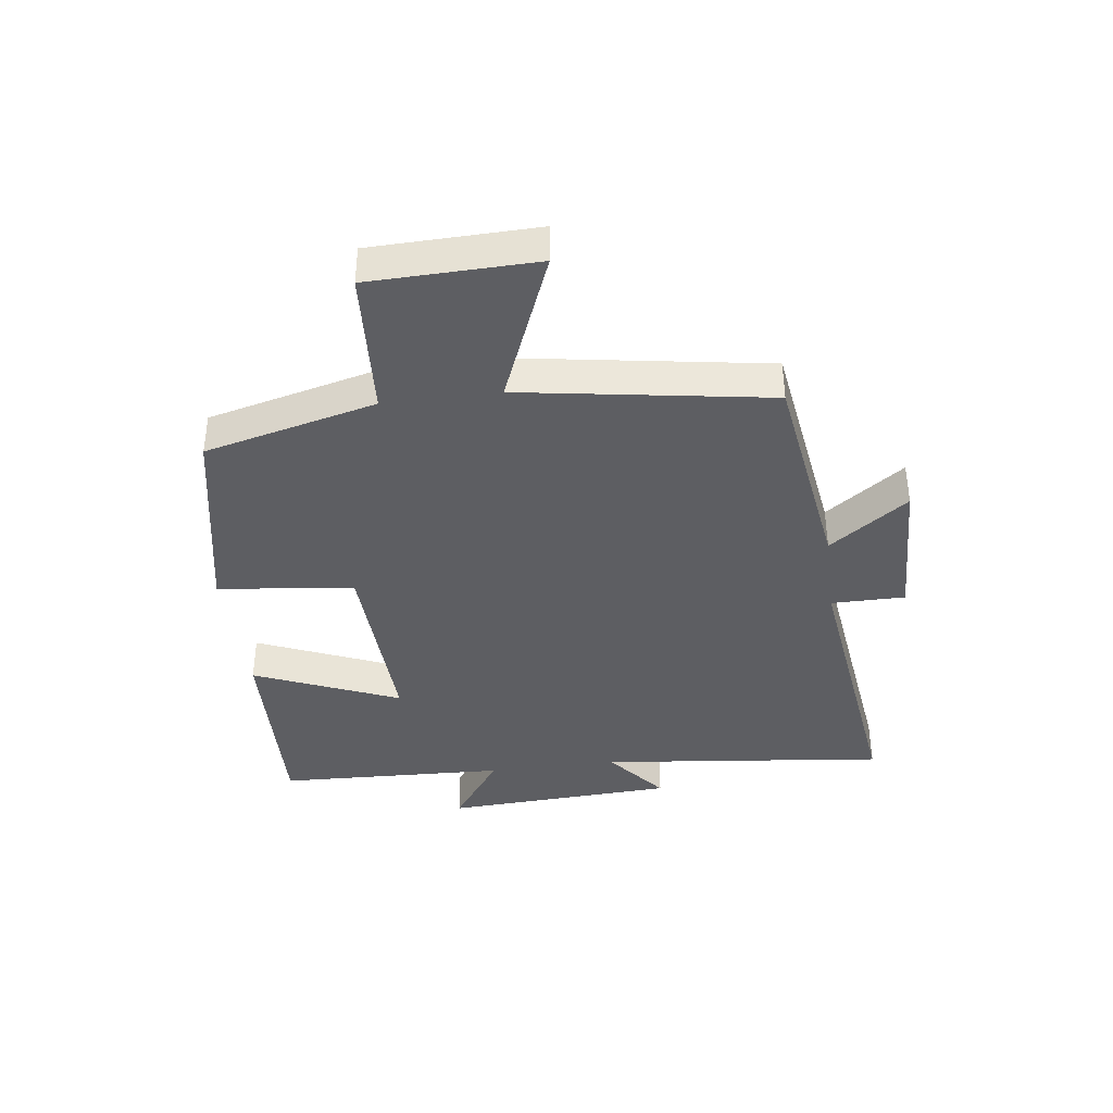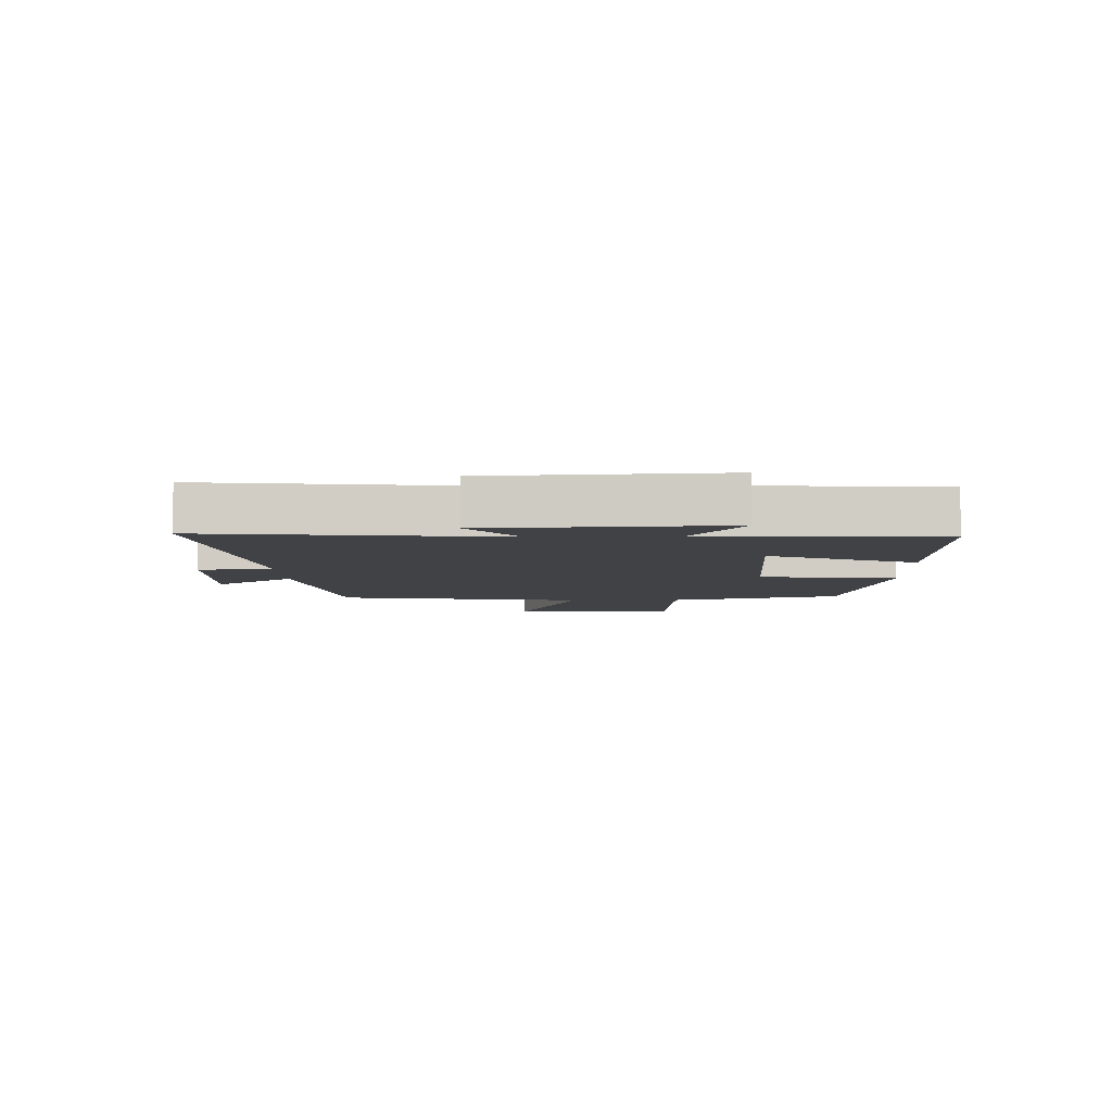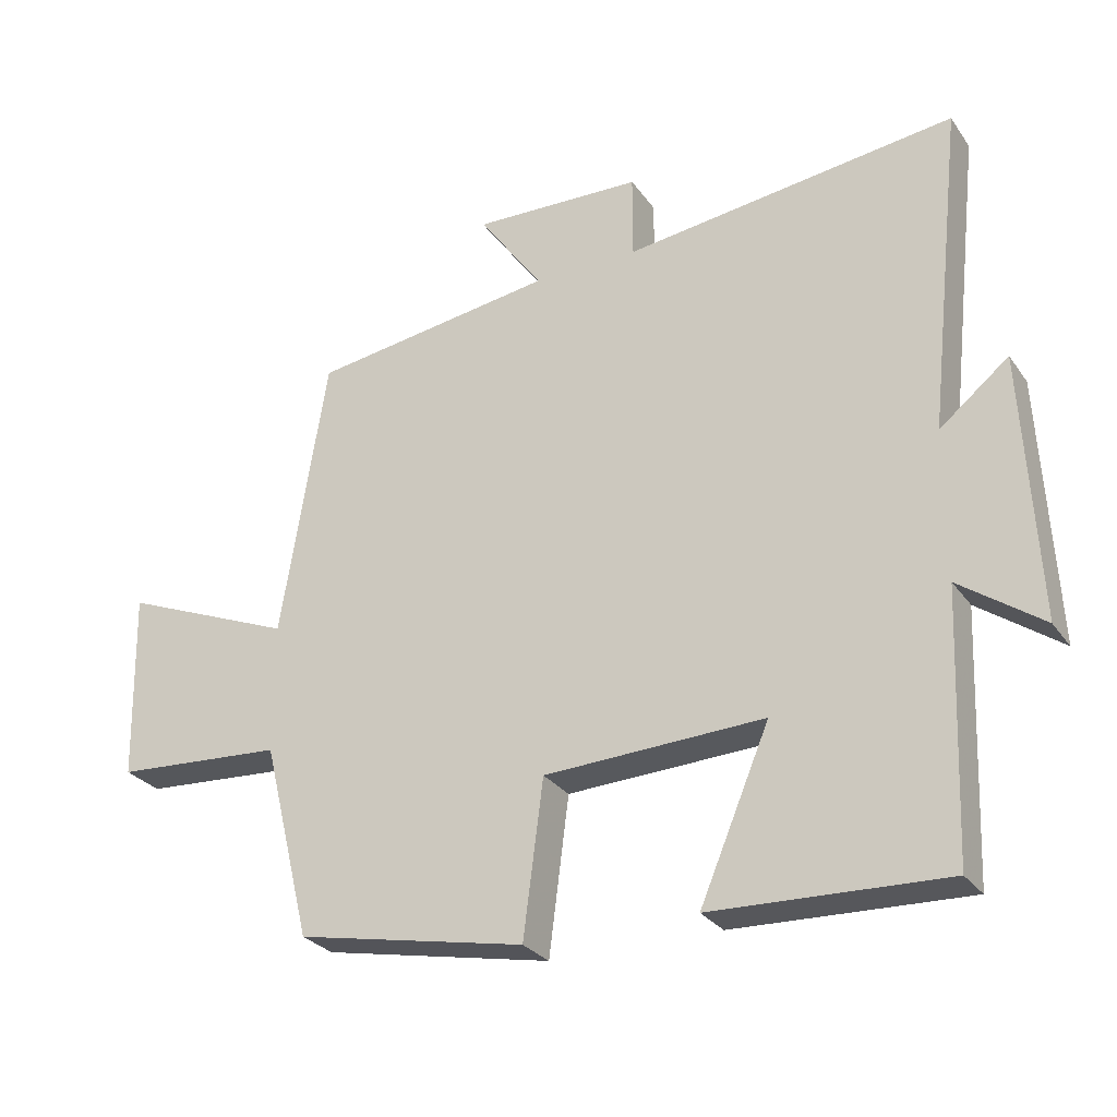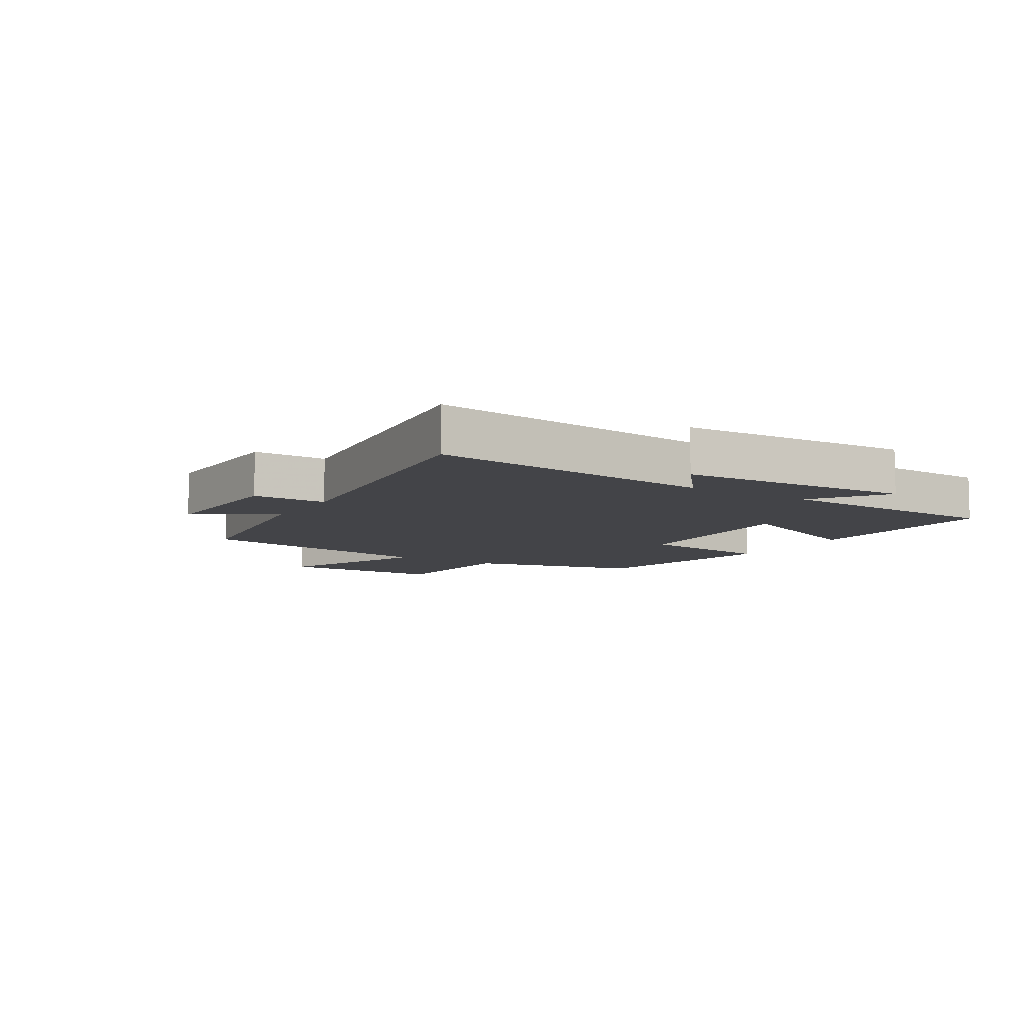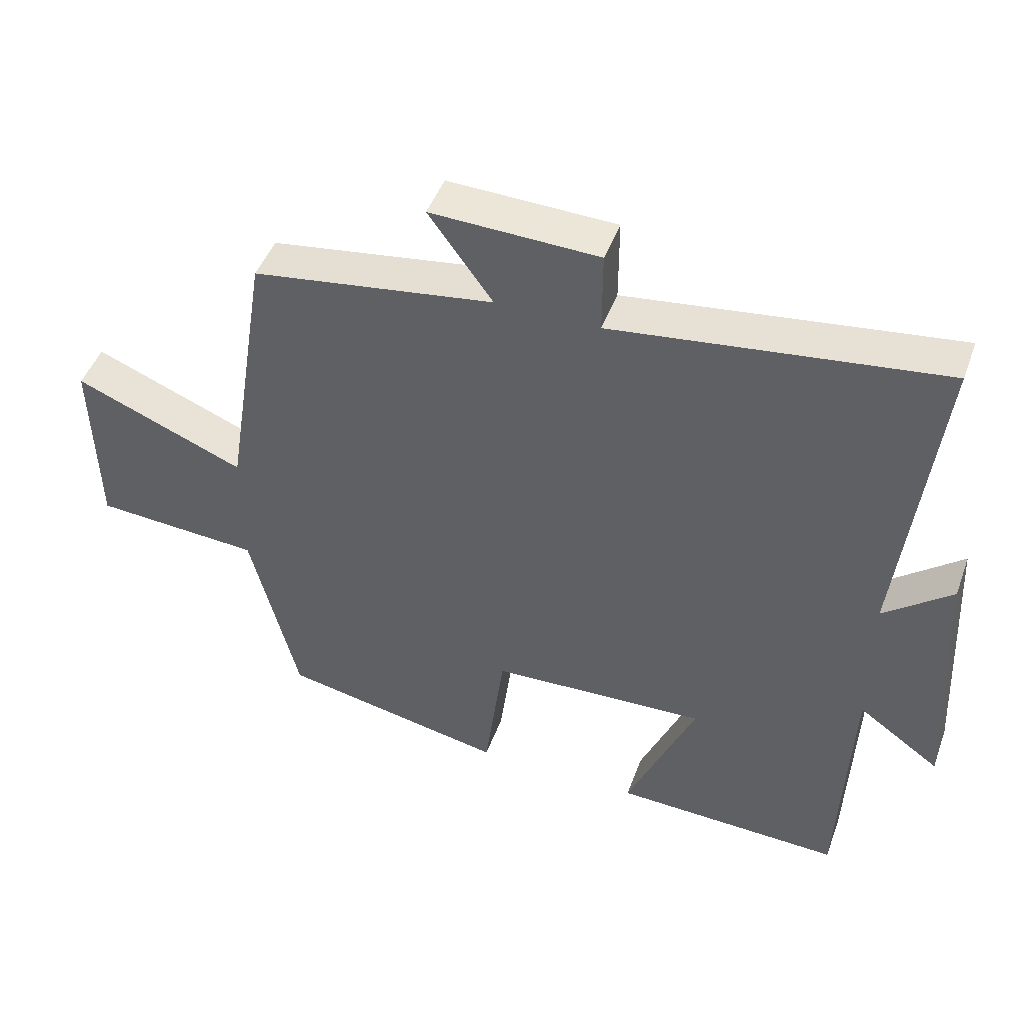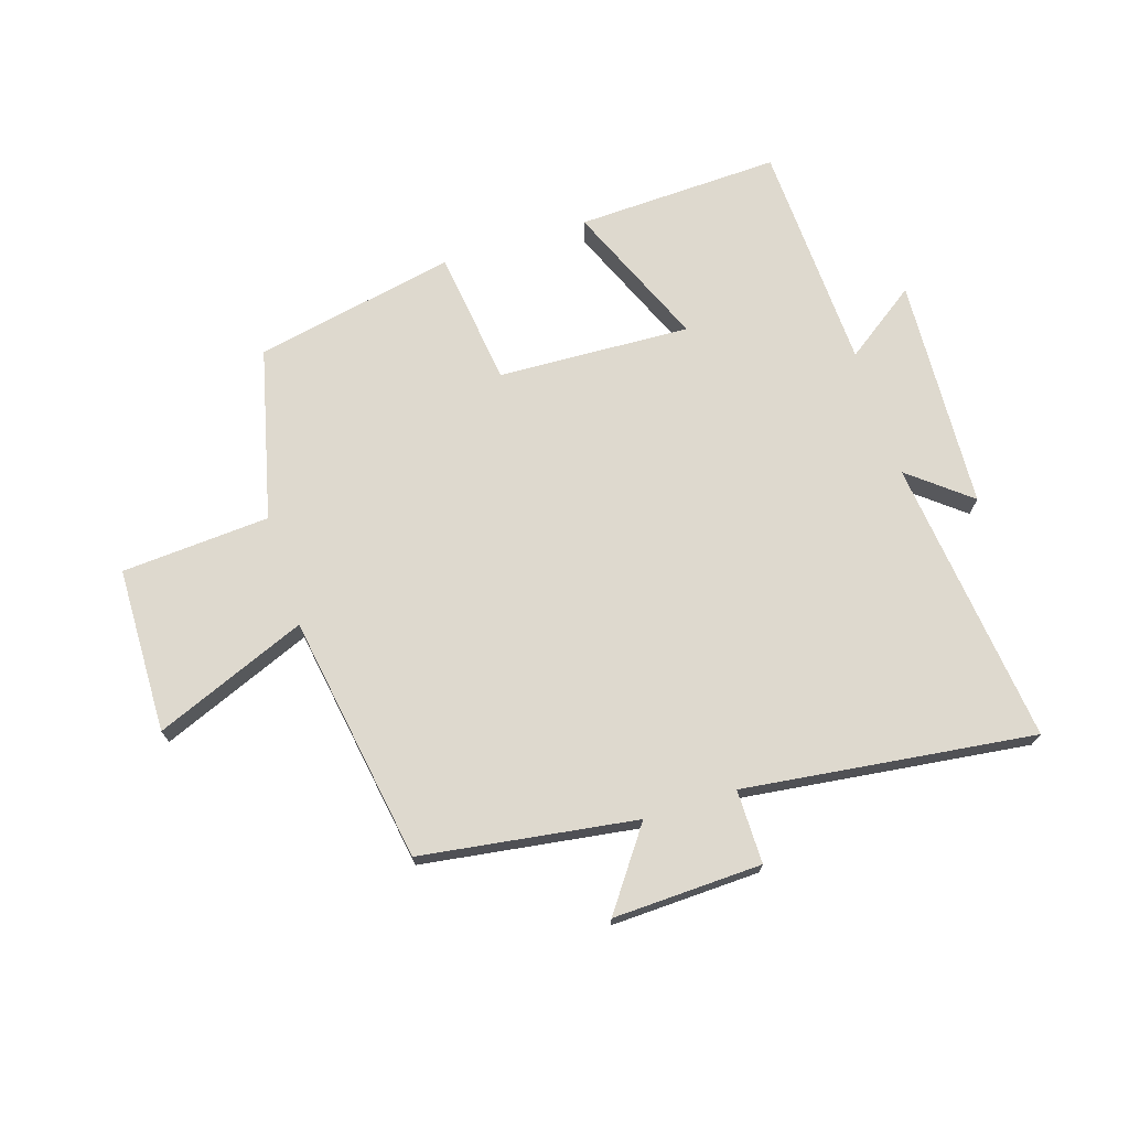
<metadata>
{"format":"obj","ext":"obj","renderer":"f3d","projection":"perspective","resolution":1024,"background":"white","views":[{"elev":-38.9,"azim":-82.5,"up":"+Y"},{"elev":-6.2,"azim":91.6,"up":"+Y"},{"elev":-28.1,"azim":28.0,"up":"+Z"},{"elev":-8.3,"azim":58.0,"up":"+Y"},{"elev":46.7,"azim":19.7,"up":"+Z"},{"elev":71.6,"azim":-17.7,"up":"+Y"}]}
</metadata>
<code>
v 0.485 0.07 -0.512
v 0.148 0.07 -0.5
v 0.249 0.07 -0.261
v -0.069 0.07 -0.275
v -0.098 0.07 -0.5
v -0.43 0.07 -0.434
v -0.5 0.07 -0.15
v -0.745 0.07 -0.134
v -0.751 0.07 0.14
v -0.5 0.07 0.038
v -0.434 0.07 0.448
v -0.079 0.07 0.5
v -0.173 0.07 0.63
v 0.073 0.07 0.622
v 0.073 0.07 0.5
v 0.553 0.07 0.561
v 0.5 0.07 0.086
v 0.6 0.07 0.167
v 0.62 0.07 -0.217
v 0.5 0.07 -0.132
v 0.485 0 -0.512
v 0.148 0 -0.5
v 0.249 0 -0.261
v -0.069 0 -0.275
v -0.098 0 -0.5
v -0.43 0 -0.434
v -0.5 0 -0.15
v -0.745 0 -0.134
v -0.751 0 0.14
v -0.5 0 0.038
v -0.434 0 0.448
v -0.079 0 0.5
v -0.173 0 0.63
v 0.073 0 0.622
v 0.073 0 0.5
v 0.553 0 0.561
v 0.5 0 0.086
v 0.6 0 0.167
v 0.62 0 -0.217
v 0.5 0 -0.132
f 17 18 19 20
f 1 2 3
f 20 1 3
f 17 20 3
f 17 3 4
f 16 17 4
f 15 16 4
f 12 13 14 15
f 12 15 4
f 11 12 4
f 10 11 4
f 7 8 9 10
f 6 7 10
f 5 6 10
f 4 5 10
f 40 39 38 37
f 23 22 21
f 23 21 40
f 23 40 37
f 24 23 37
f 24 37 36
f 24 36 35
f 35 34 33 32
f 24 35 32
f 24 32 31
f 24 31 30
f 30 29 28 27
f 30 27 26
f 30 26 25
f 30 25 24
f 1 21 22 2
f 2 22 23 3
f 3 23 24 4
f 4 24 25 5
f 5 25 26 6
f 6 26 27 7
f 7 27 28 8
f 8 28 29 9
f 9 29 30 10
f 10 30 31 11
f 11 31 32 12
f 12 32 33 13
f 13 33 34 14
f 14 34 35 15
f 15 35 36 16
f 16 36 37 17
f 17 37 38 18
f 18 38 39 19
f 19 39 40 20
f 20 40 21 1

</code>
